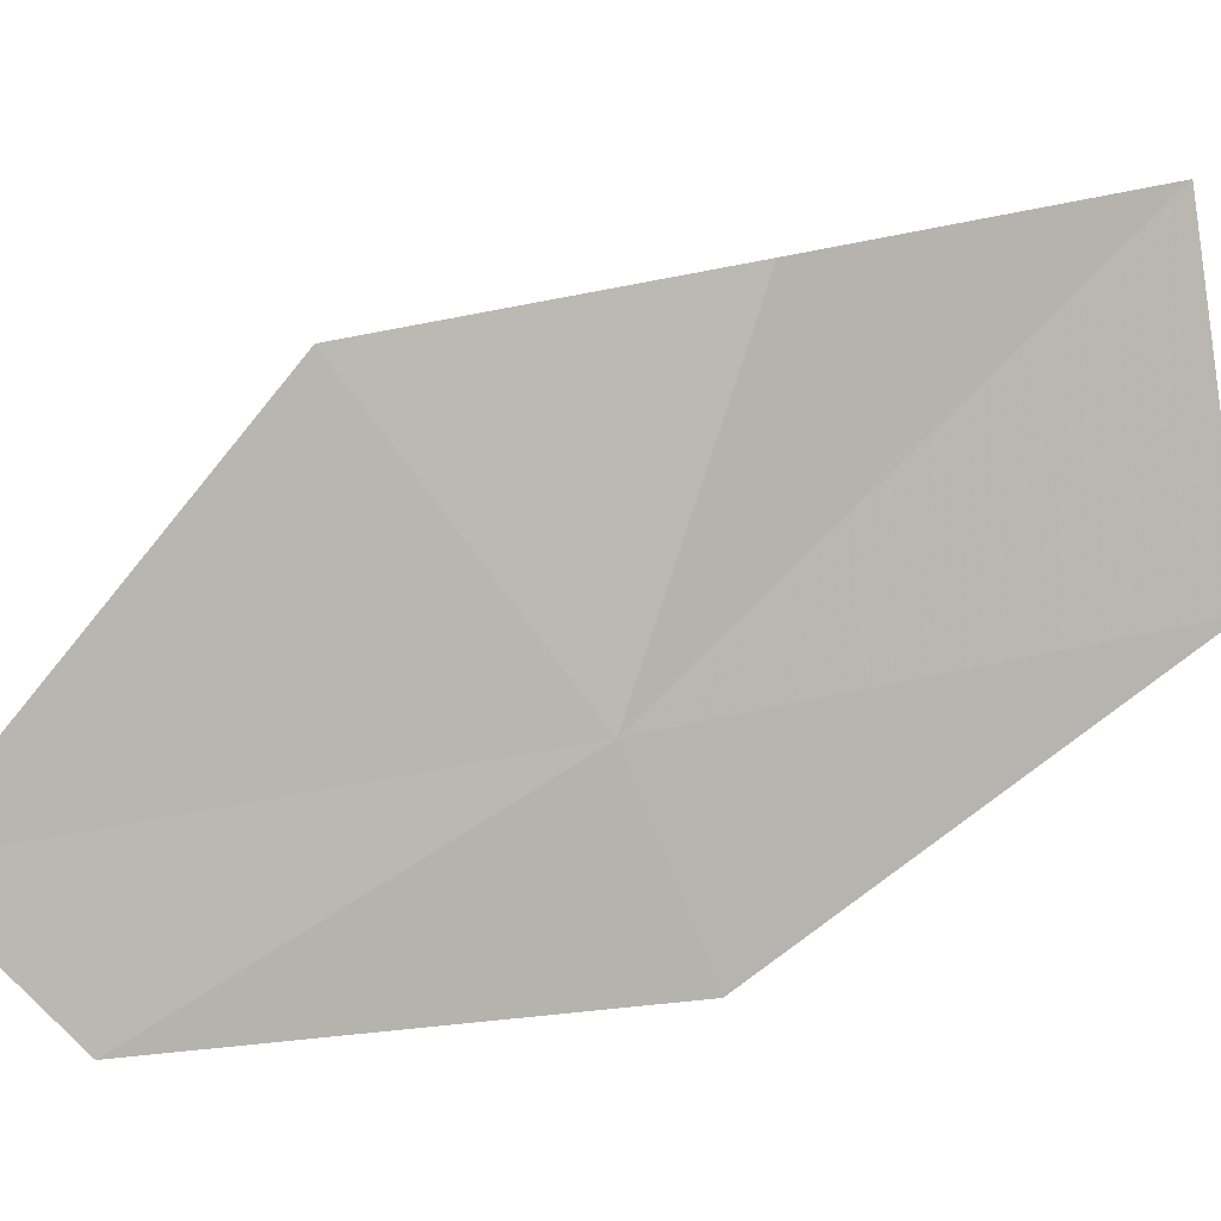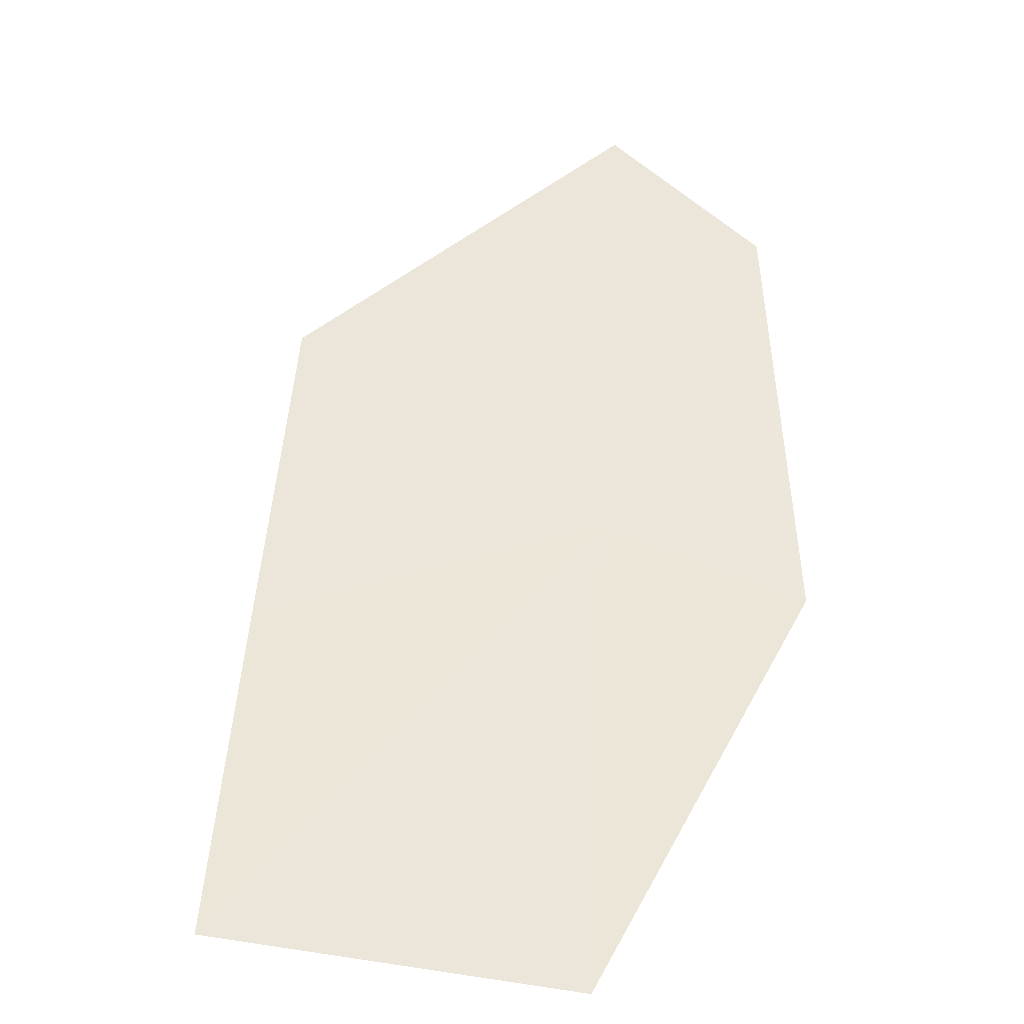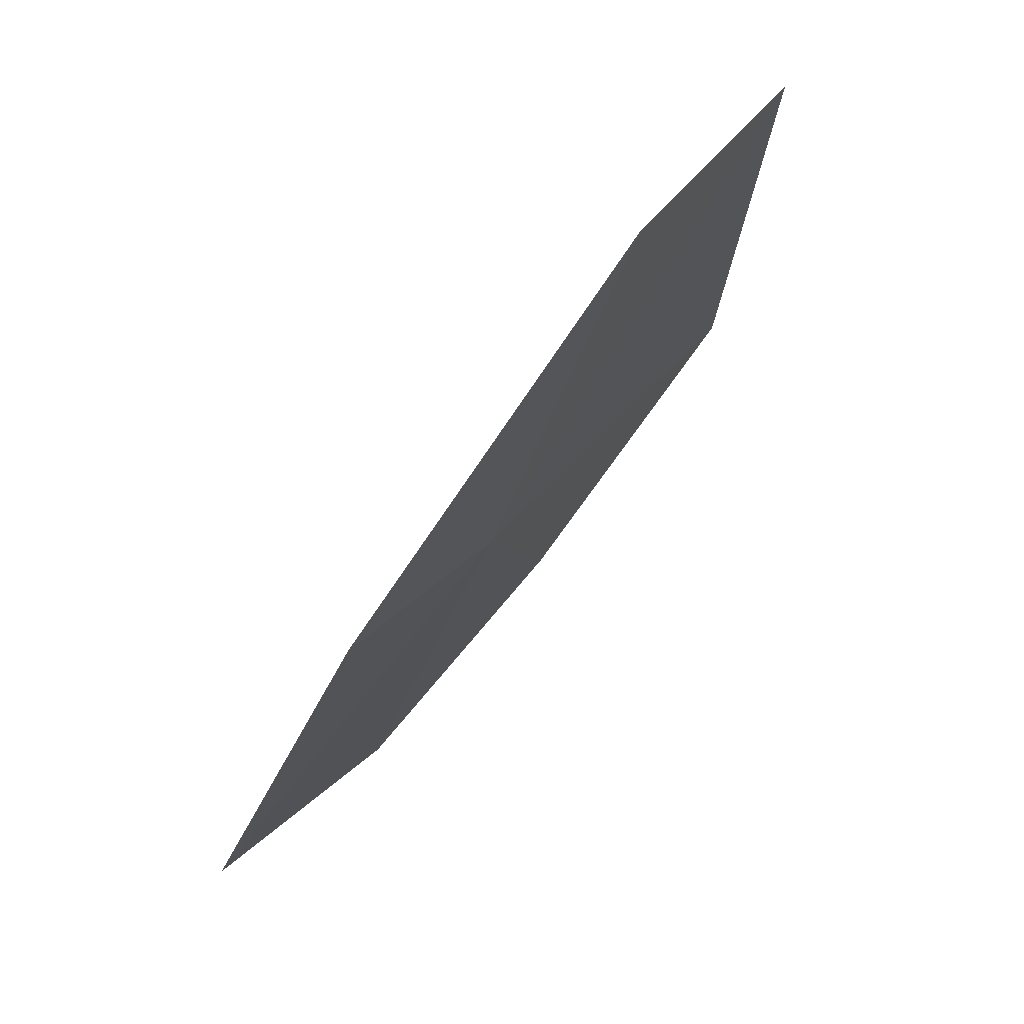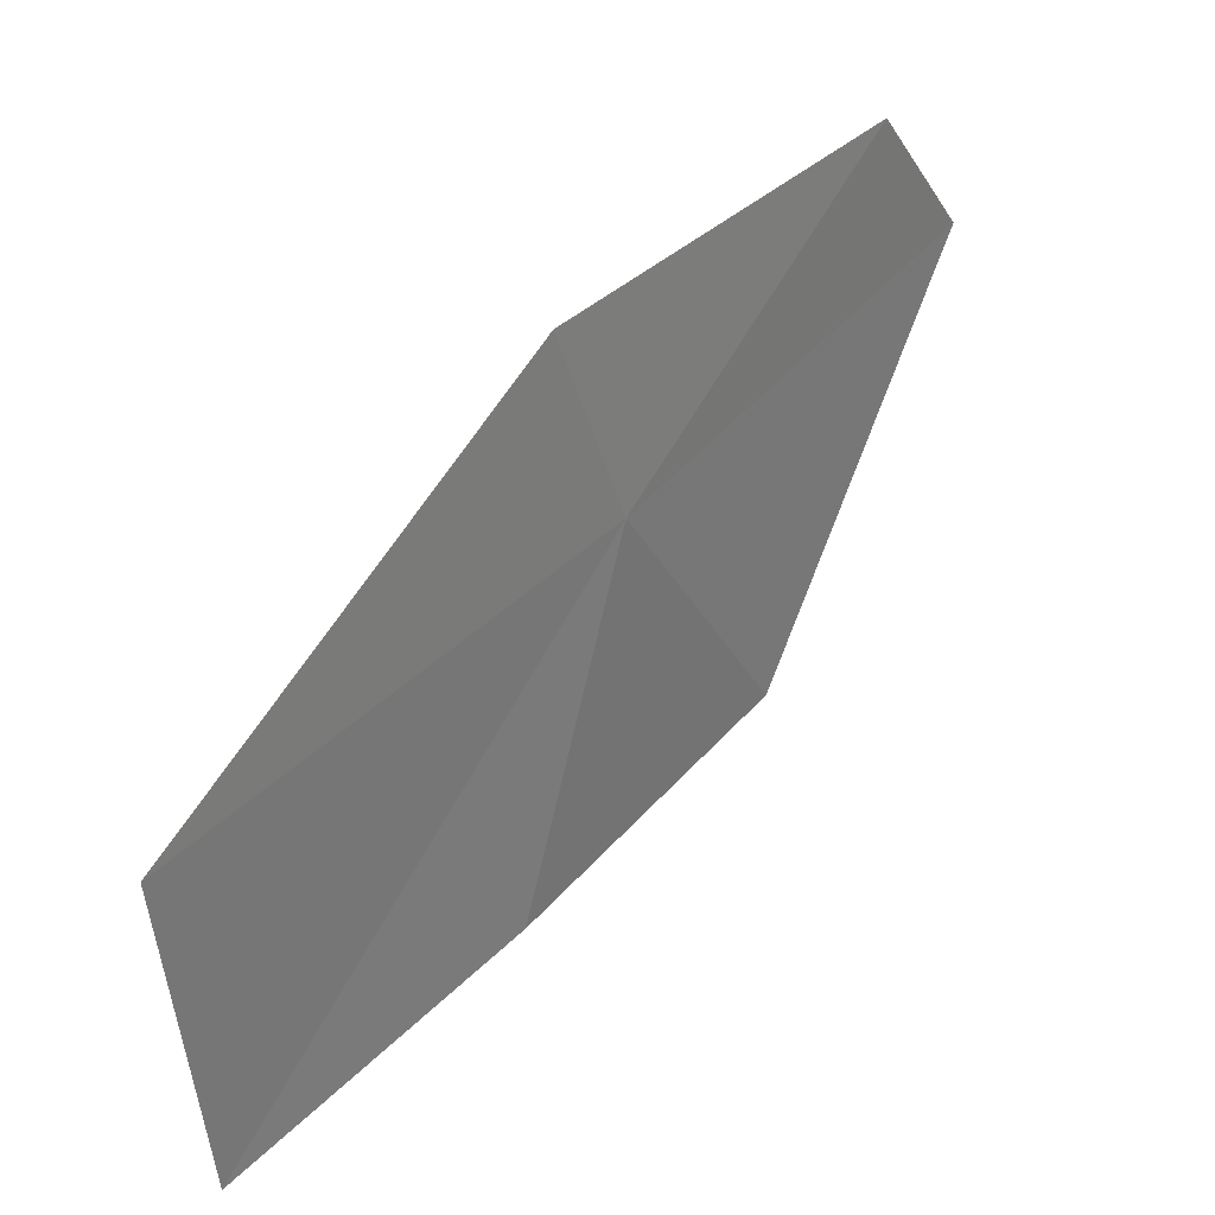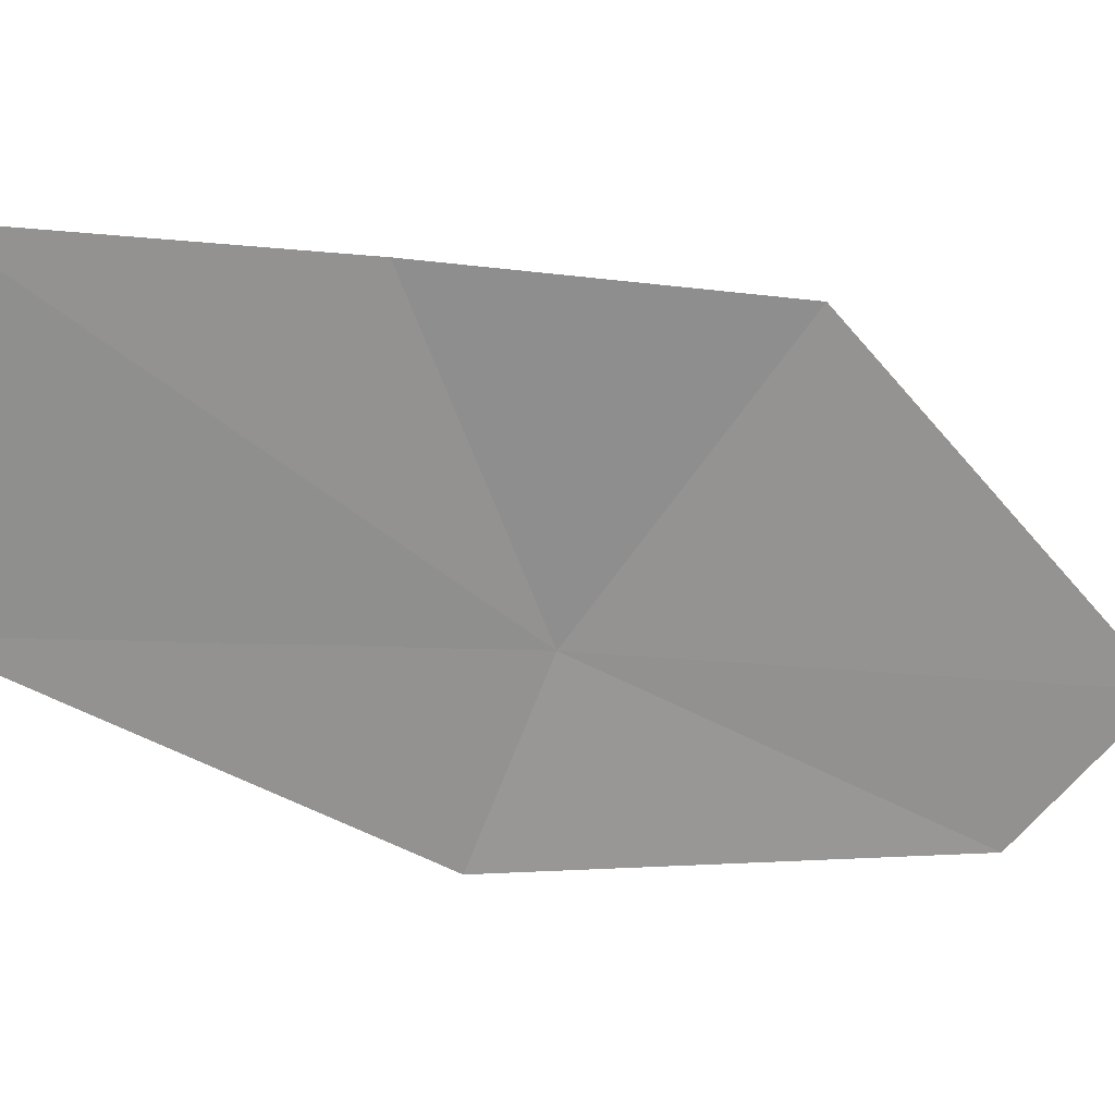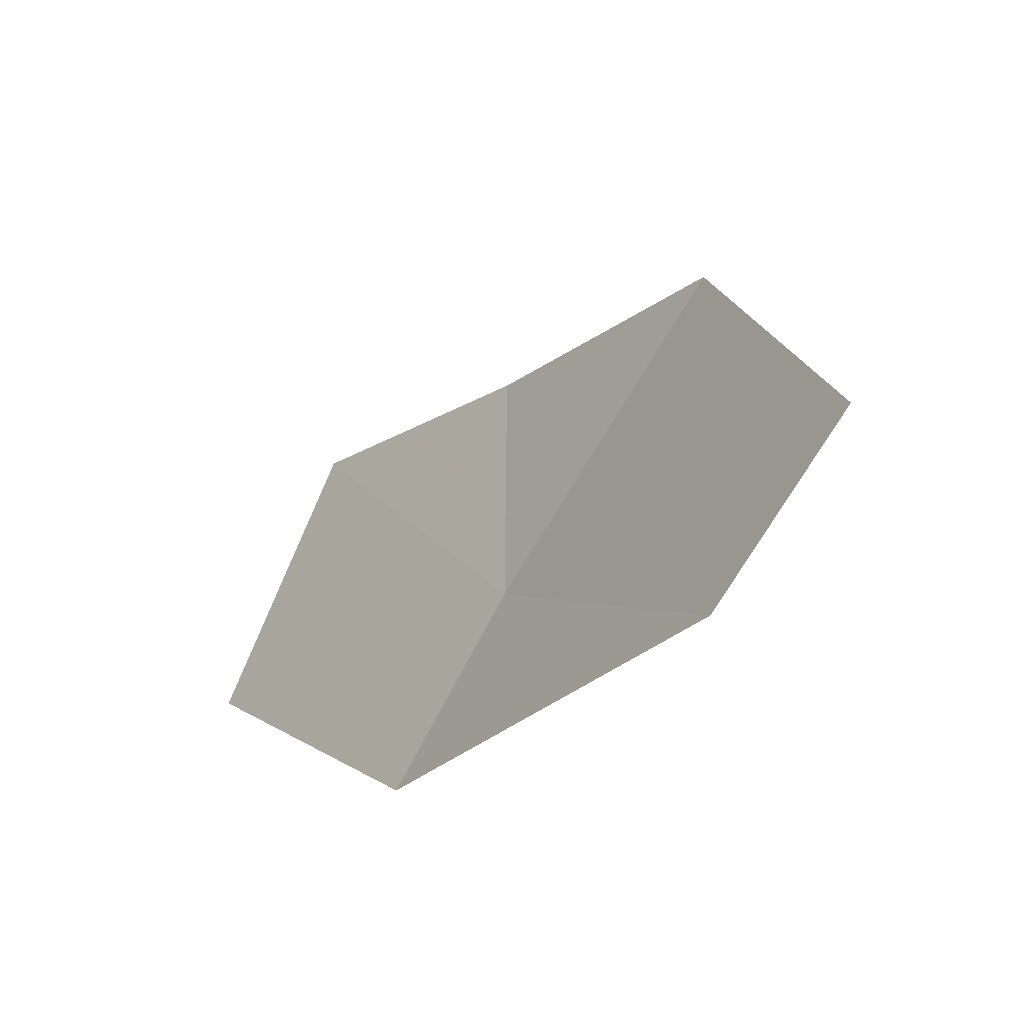
<metadata>
{"format":"obj","ext":"obj","renderer":"f3d","projection":"perspective","resolution":1024,"background":"white","views":[{"elev":14.9,"azim":-66.8,"up":"+Z"},{"elev":2.3,"azim":85.3,"up":"+Y"},{"elev":7.7,"azim":-151.7,"up":"+Y"},{"elev":-60.6,"azim":-173.3,"up":"+Y"},{"elev":16.8,"azim":120.9,"up":"+Z"},{"elev":47.2,"azim":-159.6,"up":"+Y"}]}
</metadata>
<code>
v -13.15 -8.546 1.397
v -12.63 -9.12 1.469
v -13.1 -8.655 1.093
v -13.53 -8.1 1.09
v -13.62 -7.924 1.316
v -12.61 -9.03 1.972
v -12.96 -8.656 1.908
v -13.3 -8.261 1.84
f 1 3 2
f 1 4 3
f 1 5 4
f 1 2 6
f 1 6 7
f 1 7 8
f 1 8 5

</code>
